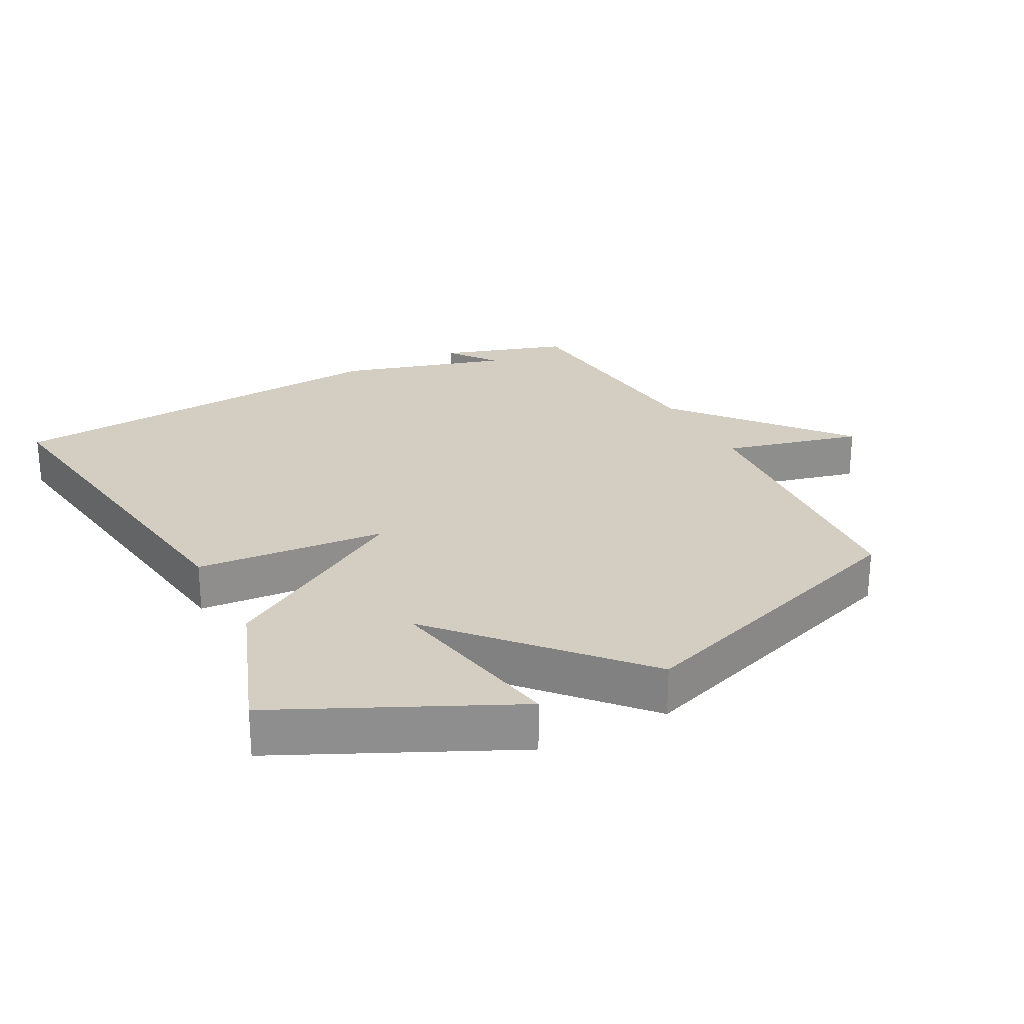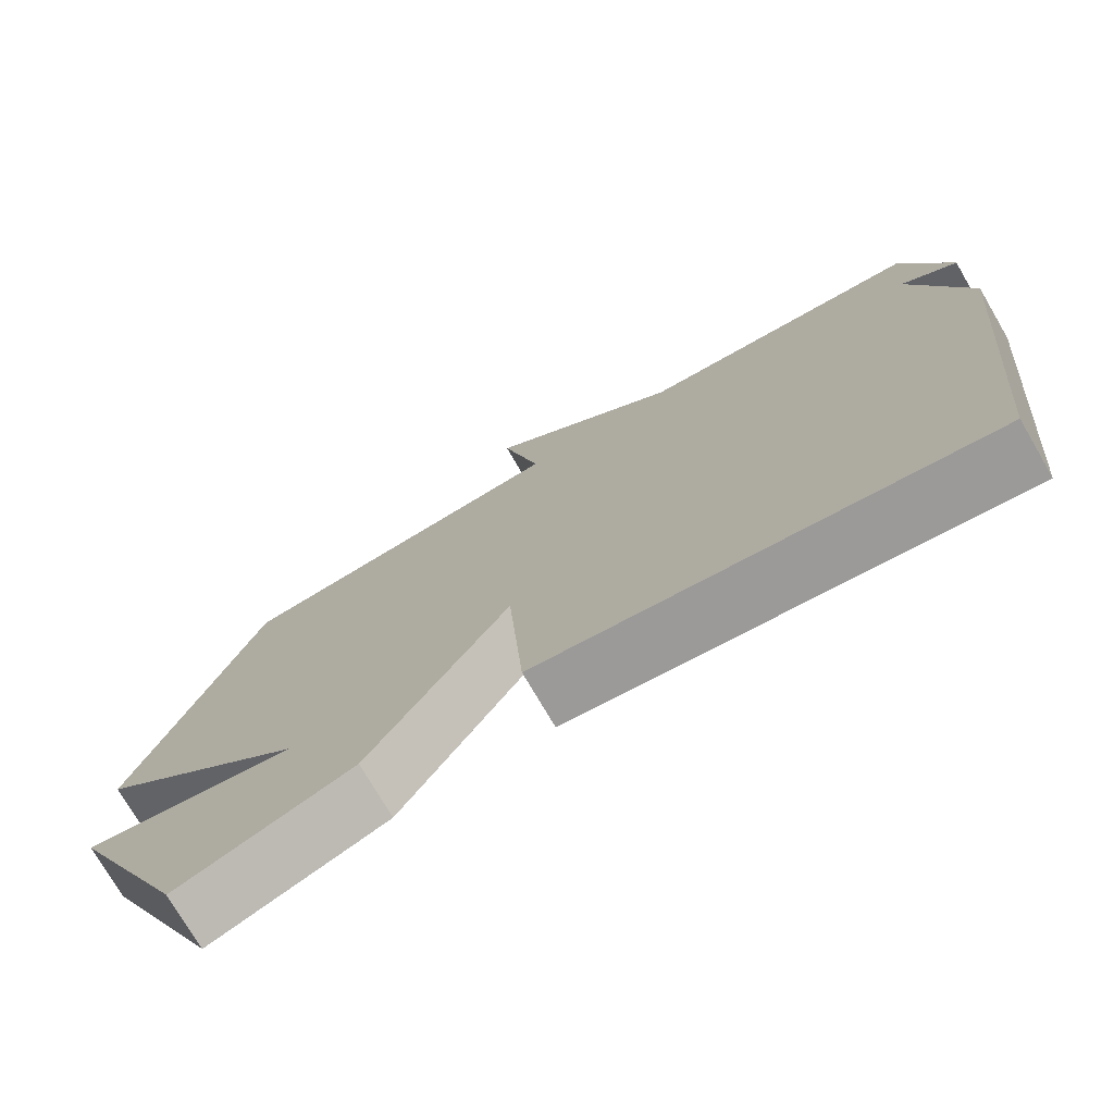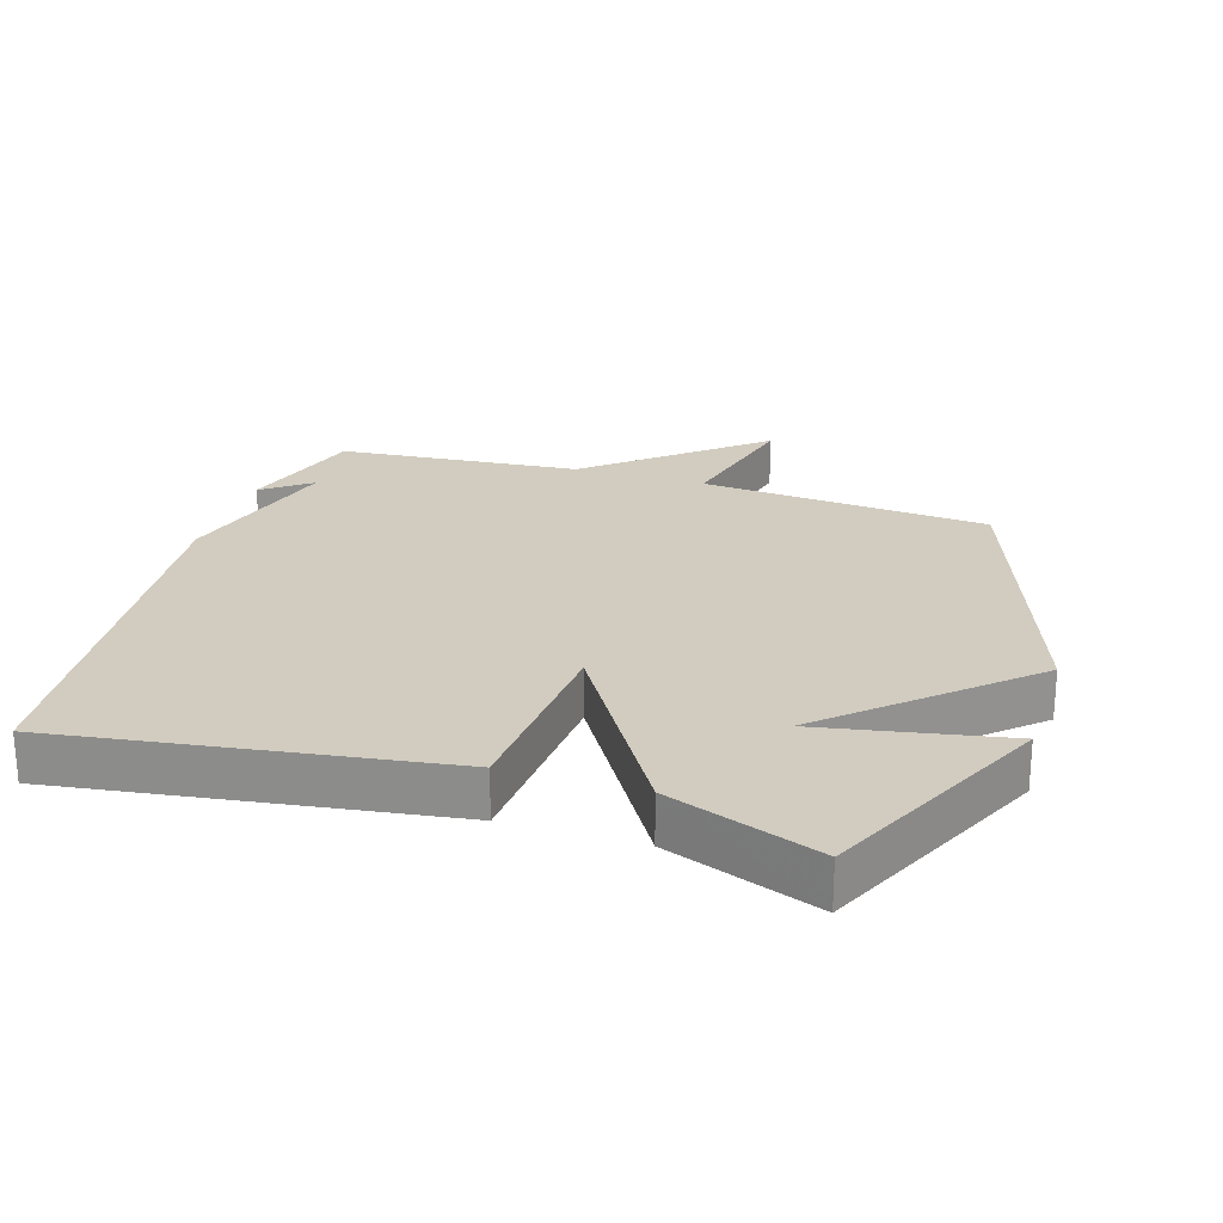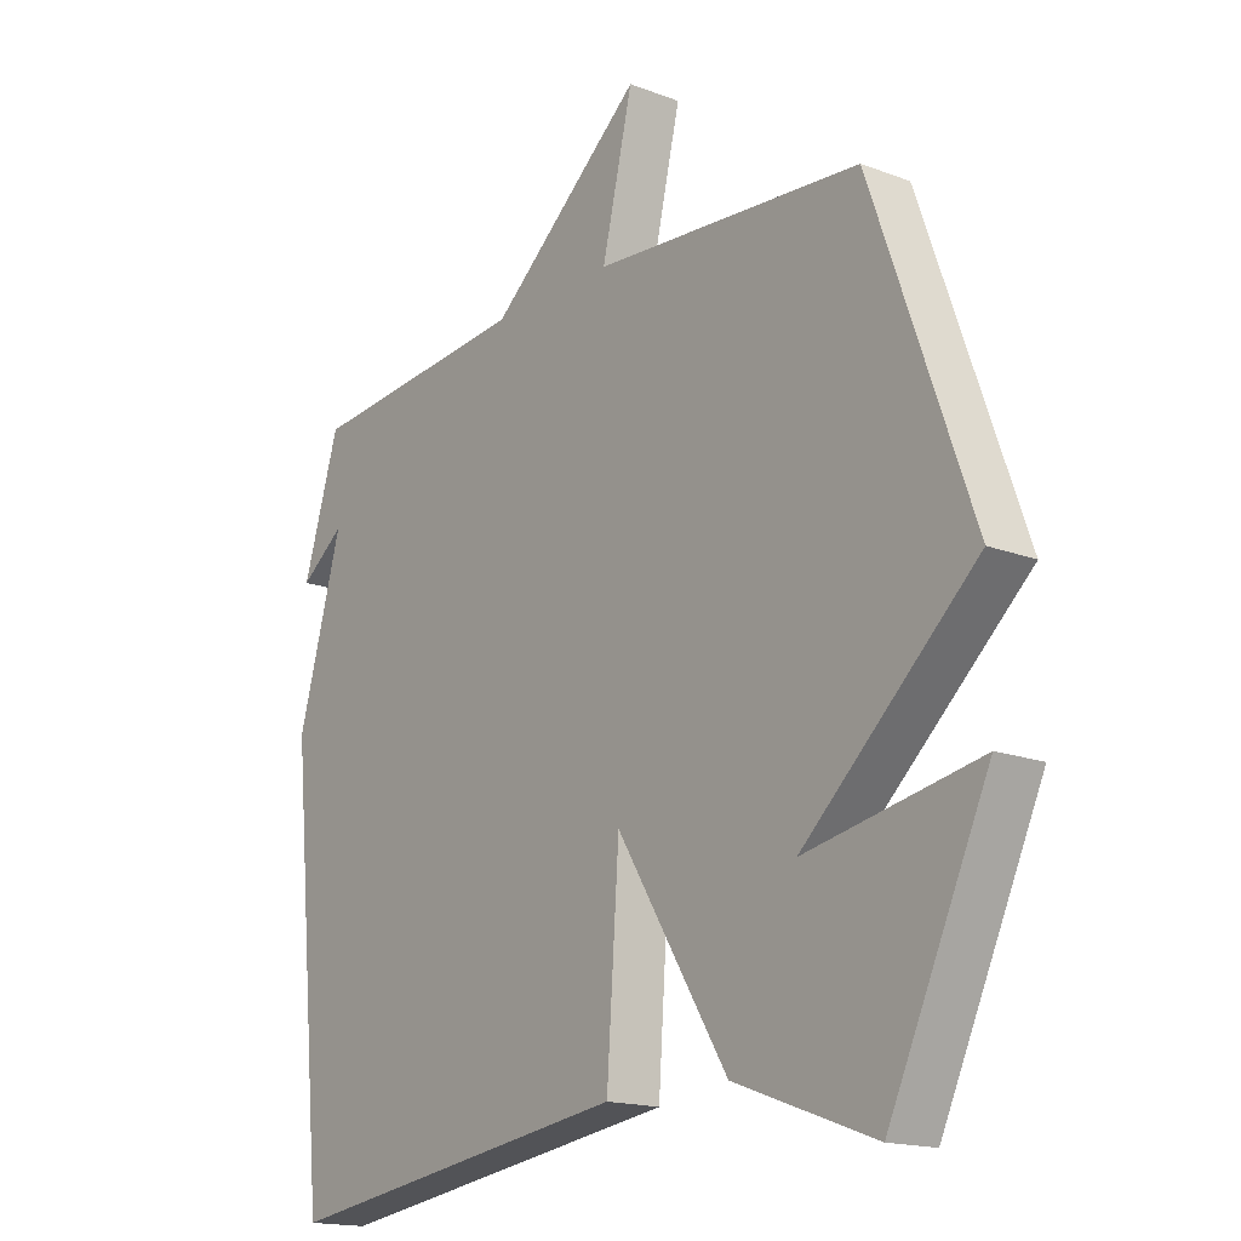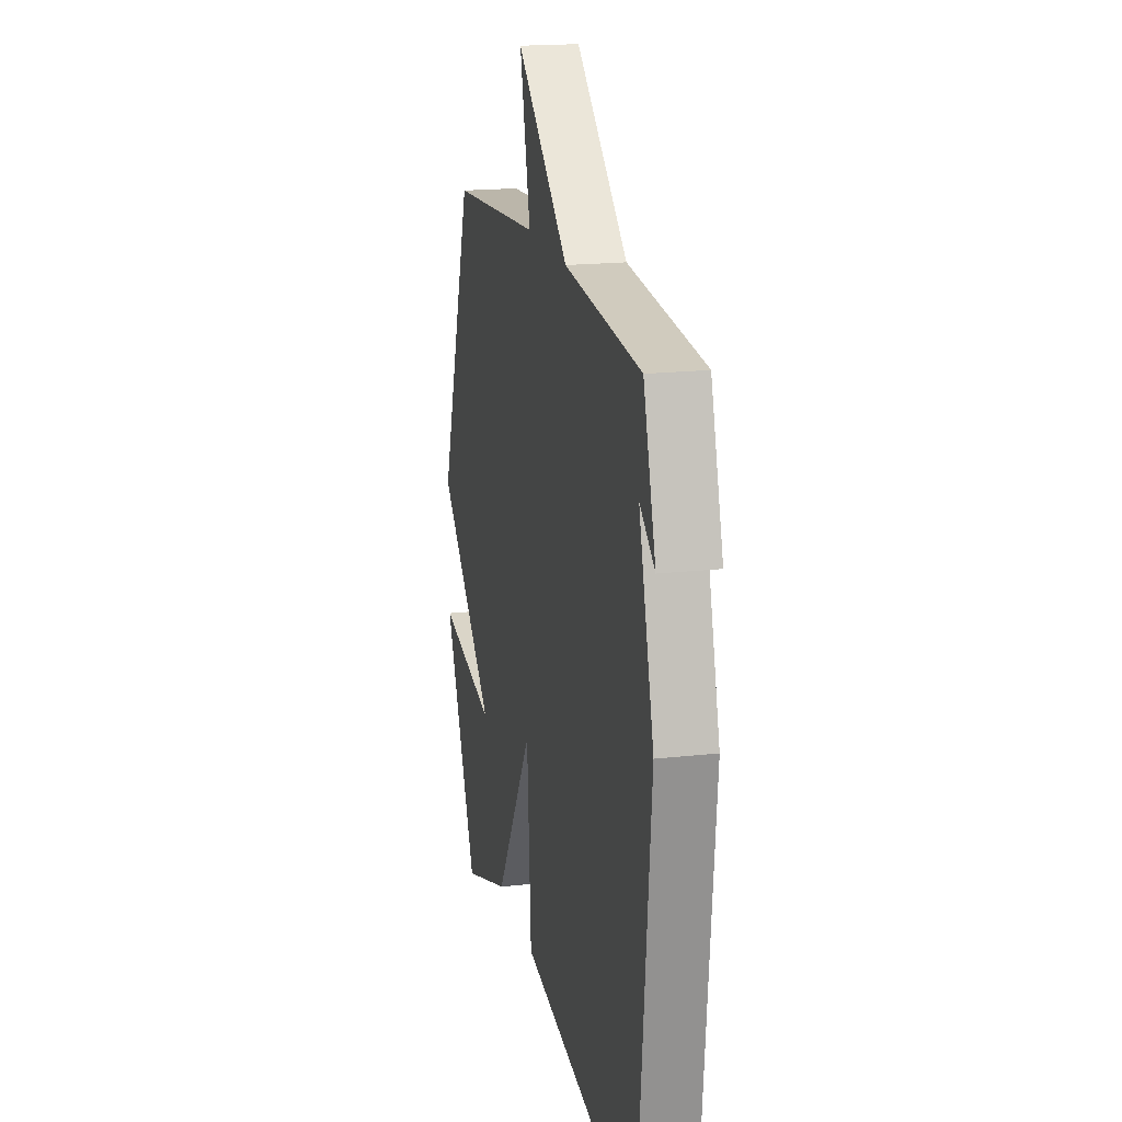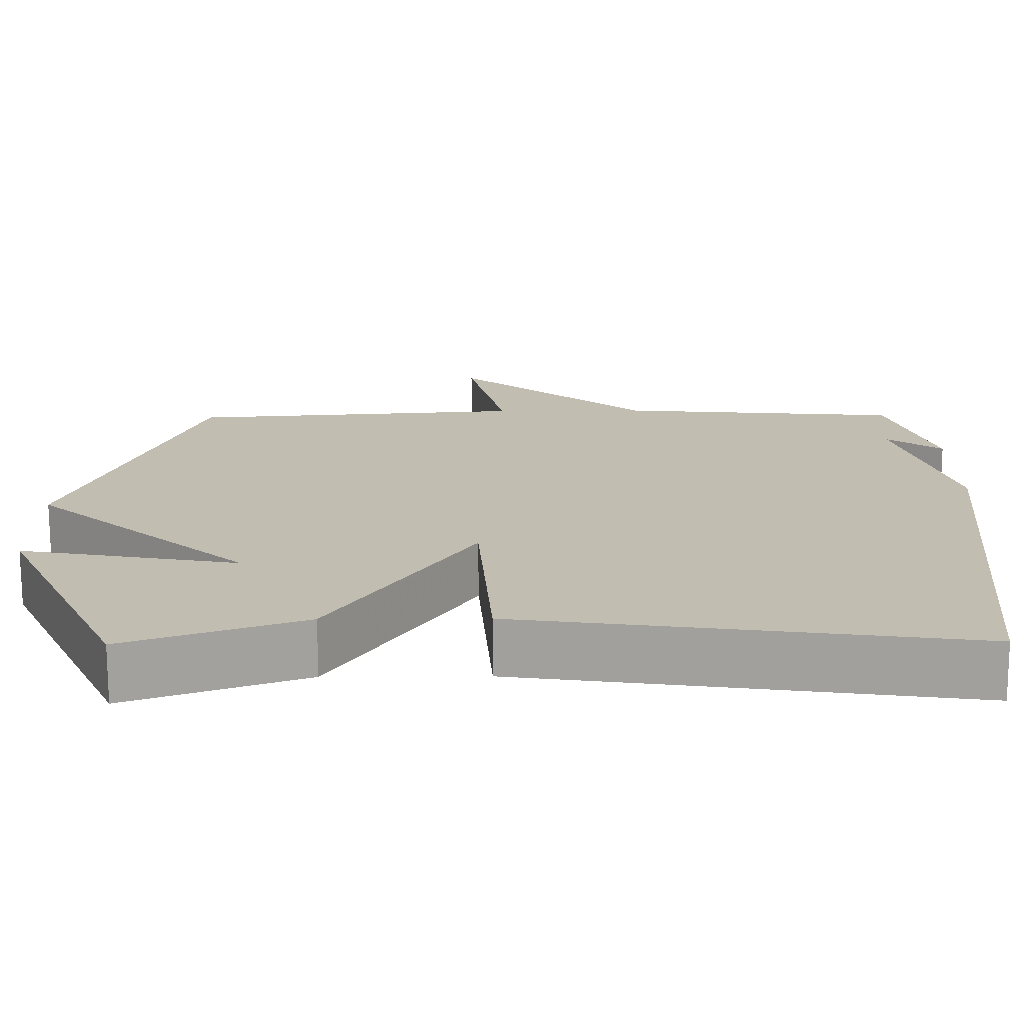
<metadata>
{"format":"obj","ext":"obj","renderer":"f3d","projection":"perspective","resolution":1024,"background":"white","views":[{"elev":25.2,"azim":-117.4,"up":"+Y"},{"elev":-75.0,"azim":30.3,"up":"+Z"},{"elev":24.1,"azim":-162.5,"up":"+Y"},{"elev":-16.6,"azim":-127.7,"up":"+Z"},{"elev":18.4,"azim":77.8,"up":"+Z"},{"elev":-73.3,"azim":0.2,"up":"+Z"}]}
</metadata>
<code>
v 0.5 0.07 -0.5
v -0.073 0.07 -0.417
v -0.093 0.07 -0.128
v -0.273 0.07 -0.417
v -0.5 0.07 -0.5
v -0.661 0.07 -0.155
v -0.382 0.07 -0.208
v -0.661 0.07 0.045
v -0.5 0.07 0.5
v -0.065 0.07 0.533
v -0.115 0.07 0.743
v 0.135 0.07 0.533
v 0.5 0.07 0.5
v 0.559 0.07 0.309
v 0.487 0.07 0.363
v 0.559 0.07 0.109
v 0.5 0 -0.5
v -0.073 0 -0.417
v -0.093 0 -0.128
v -0.273 0 -0.417
v -0.5 0 -0.5
v -0.661 0 -0.155
v -0.382 0 -0.208
v -0.661 0 0.045
v -0.5 0 0.5
v -0.065 0 0.533
v -0.115 0 0.743
v 0.135 0 0.533
v 0.5 0 0.5
v 0.559 0 0.309
v 0.487 0 0.363
v 0.559 0 0.109
f 1 2 3
f 16 1 3
f 15 16 3
f 13 14 15
f 12 13 15 3
f 10 11 12
f 10 12 3
f 9 10 3
f 8 9 3
f 7 8 3
f 4 5 6 7
f 3 4 7
f 19 18 17
f 19 17 32
f 19 32 31
f 31 30 29
f 19 31 29 28
f 28 27 26
f 19 28 26
f 19 26 25
f 19 25 24
f 19 24 23
f 23 22 21 20
f 23 20 19
f 1 17 18 2
f 2 18 19 3
f 3 19 20 4
f 4 20 21 5
f 5 21 22 6
f 6 22 23 7
f 7 23 24 8
f 8 24 25 9
f 9 25 26 10
f 10 26 27 11
f 11 27 28 12
f 12 28 29 13
f 13 29 30 14
f 14 30 31 15
f 15 31 32 16
f 16 32 17 1

</code>
